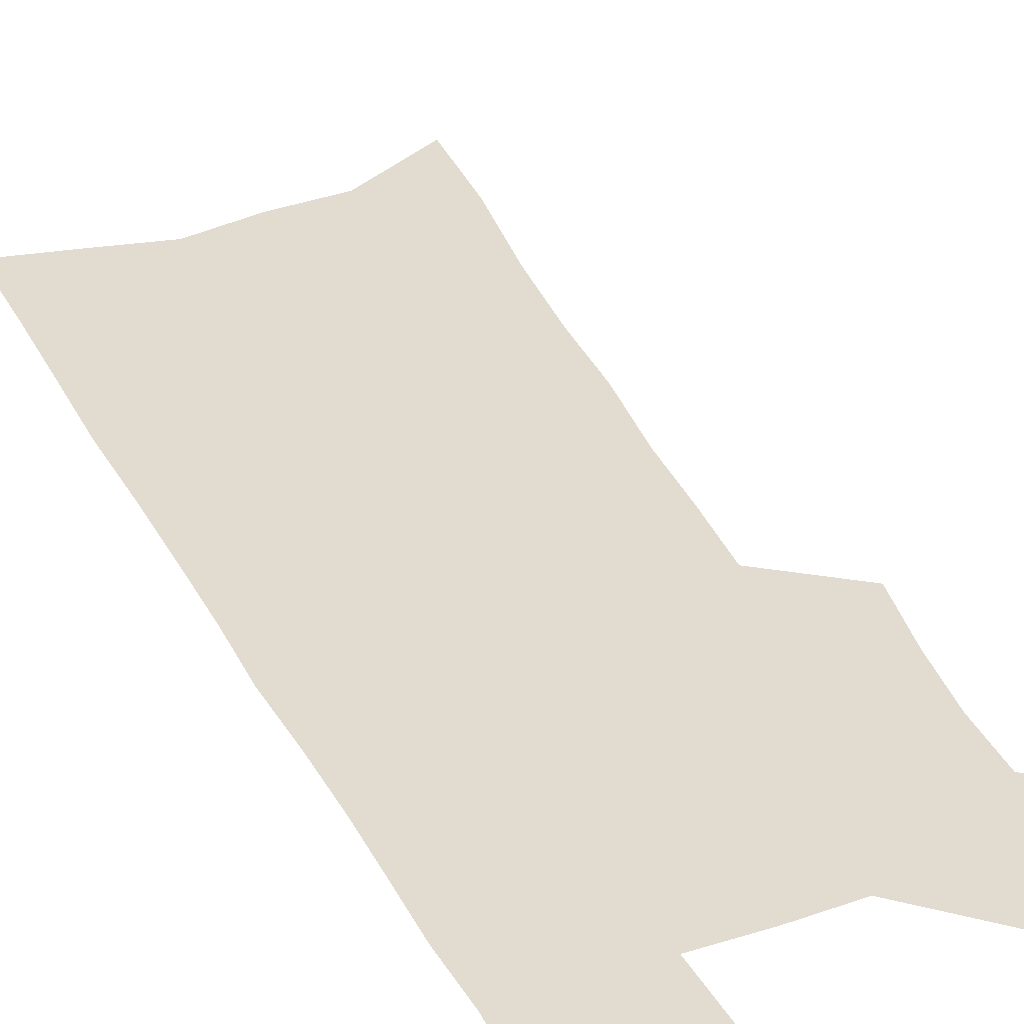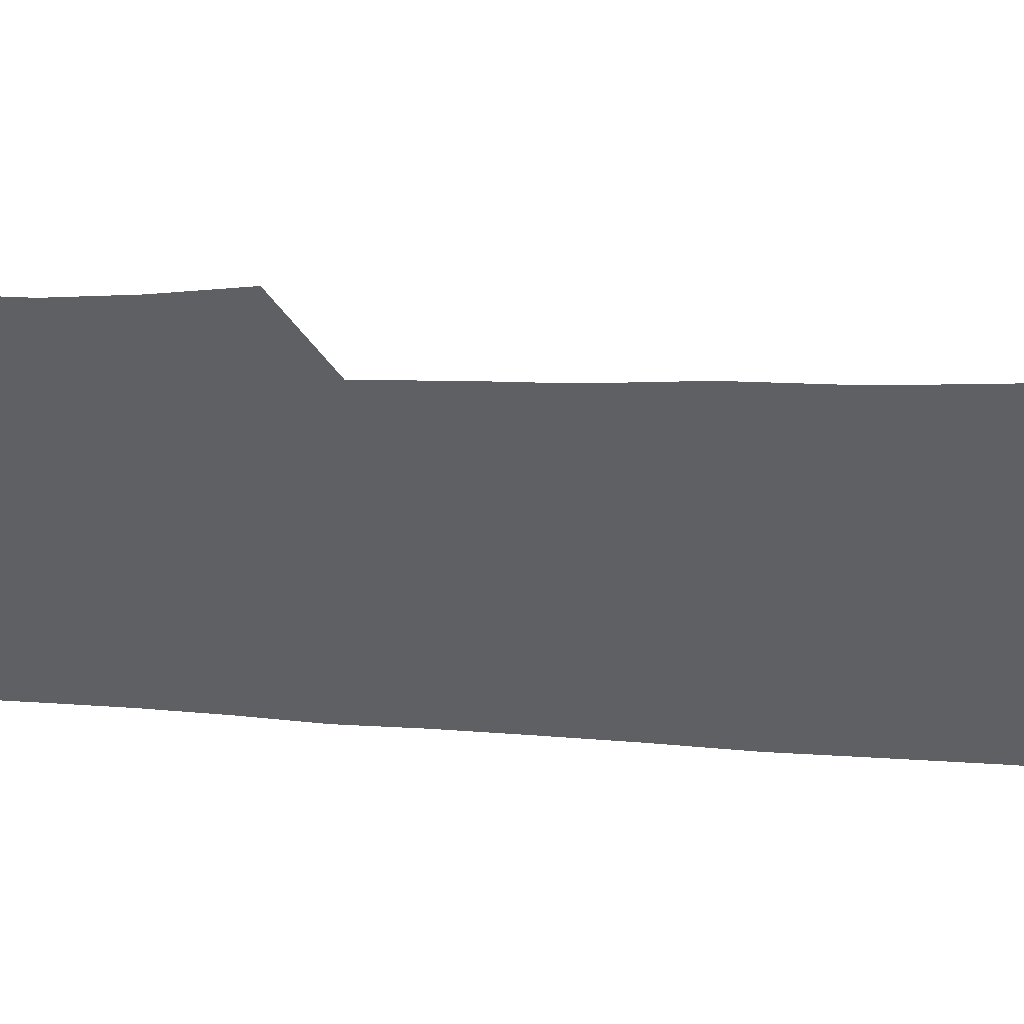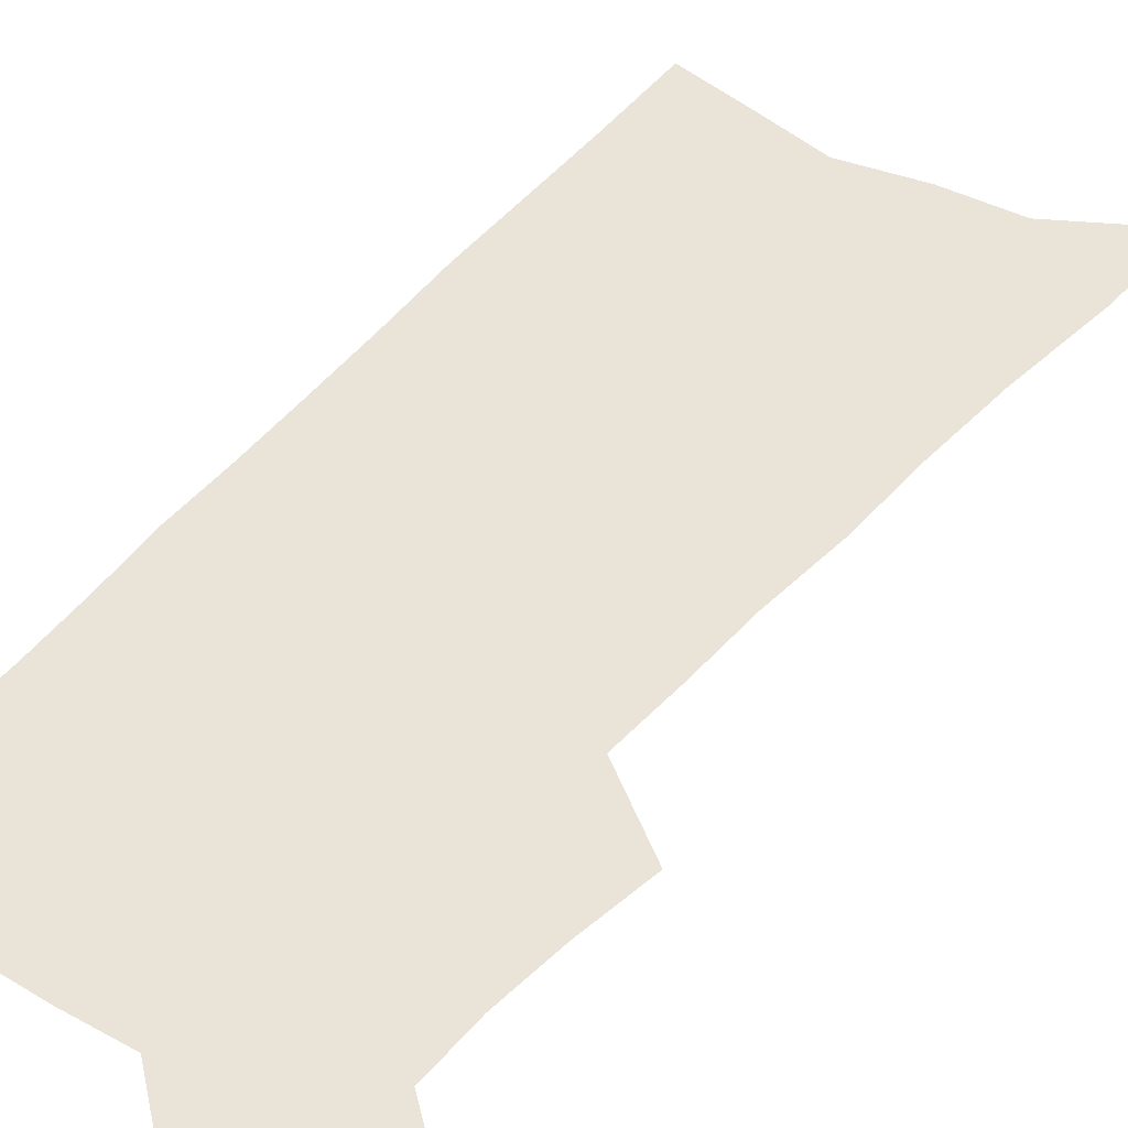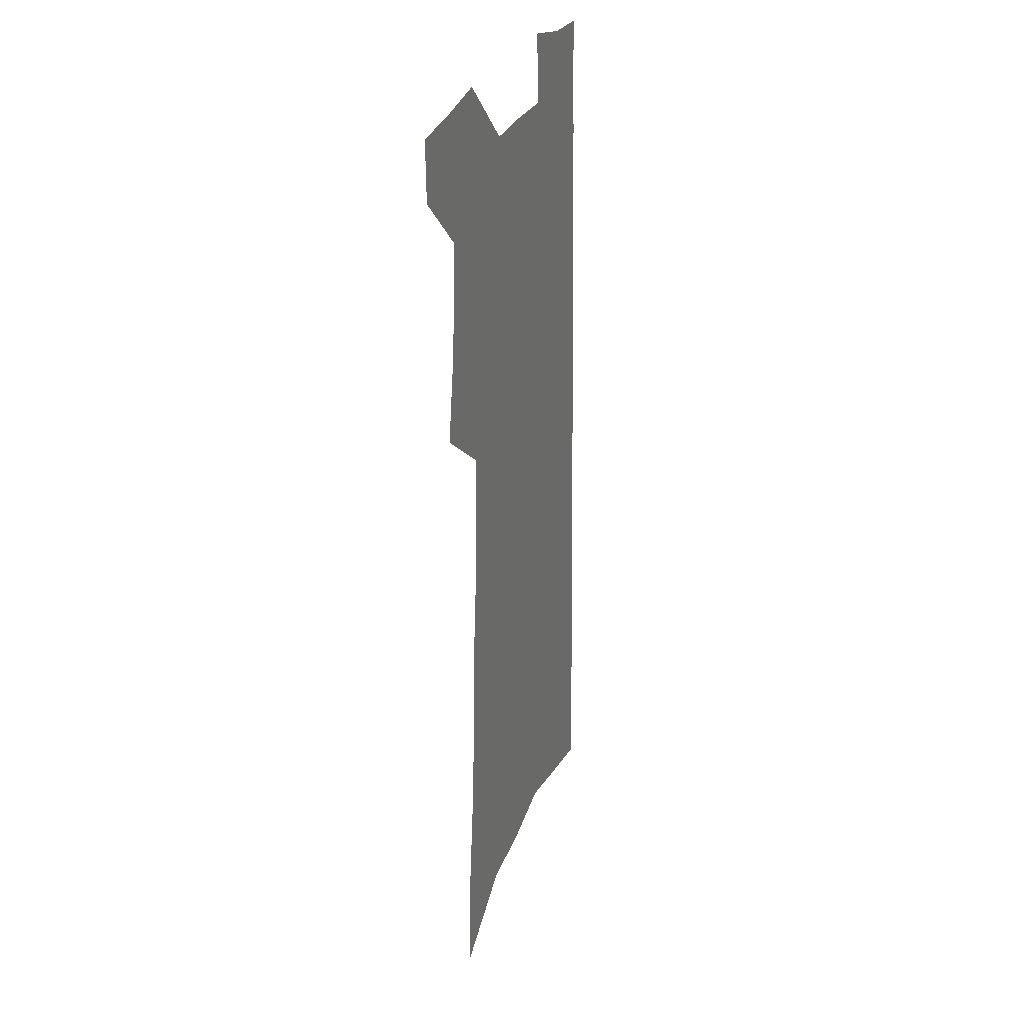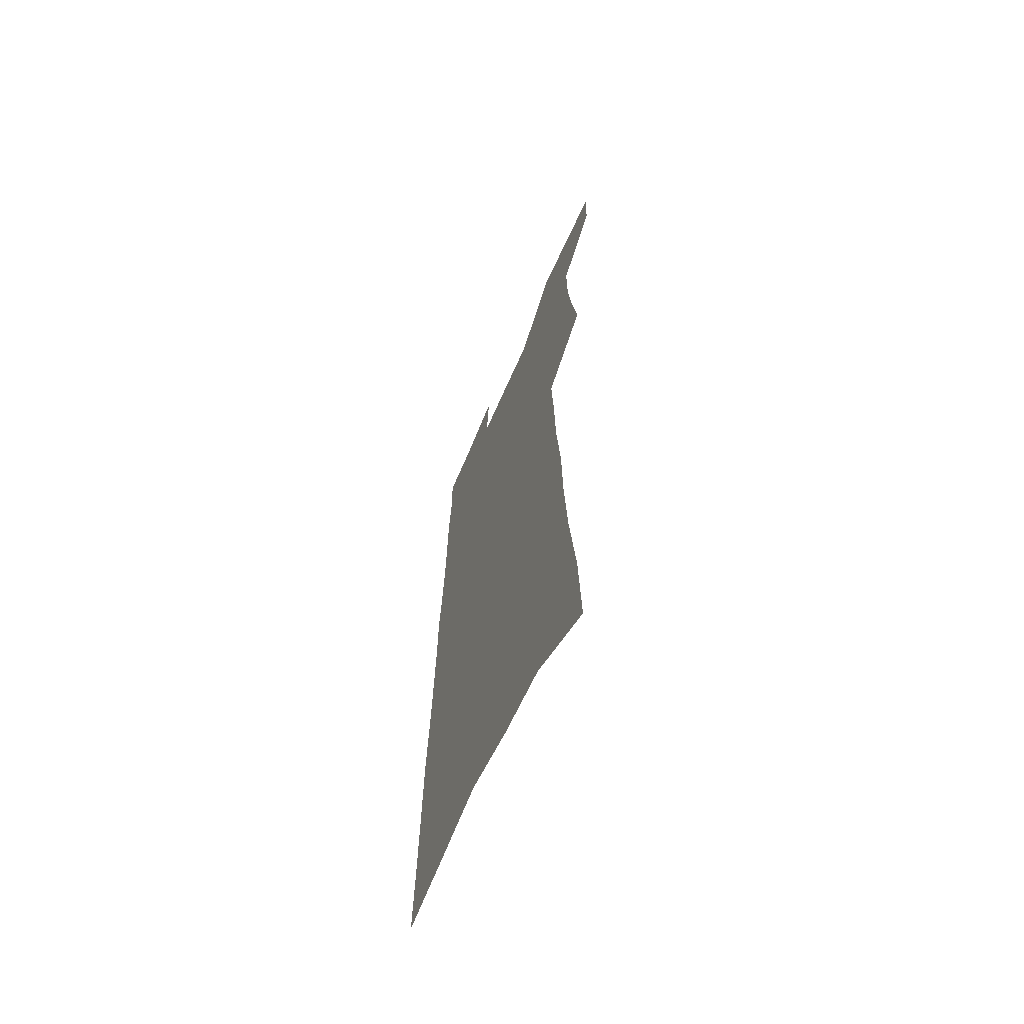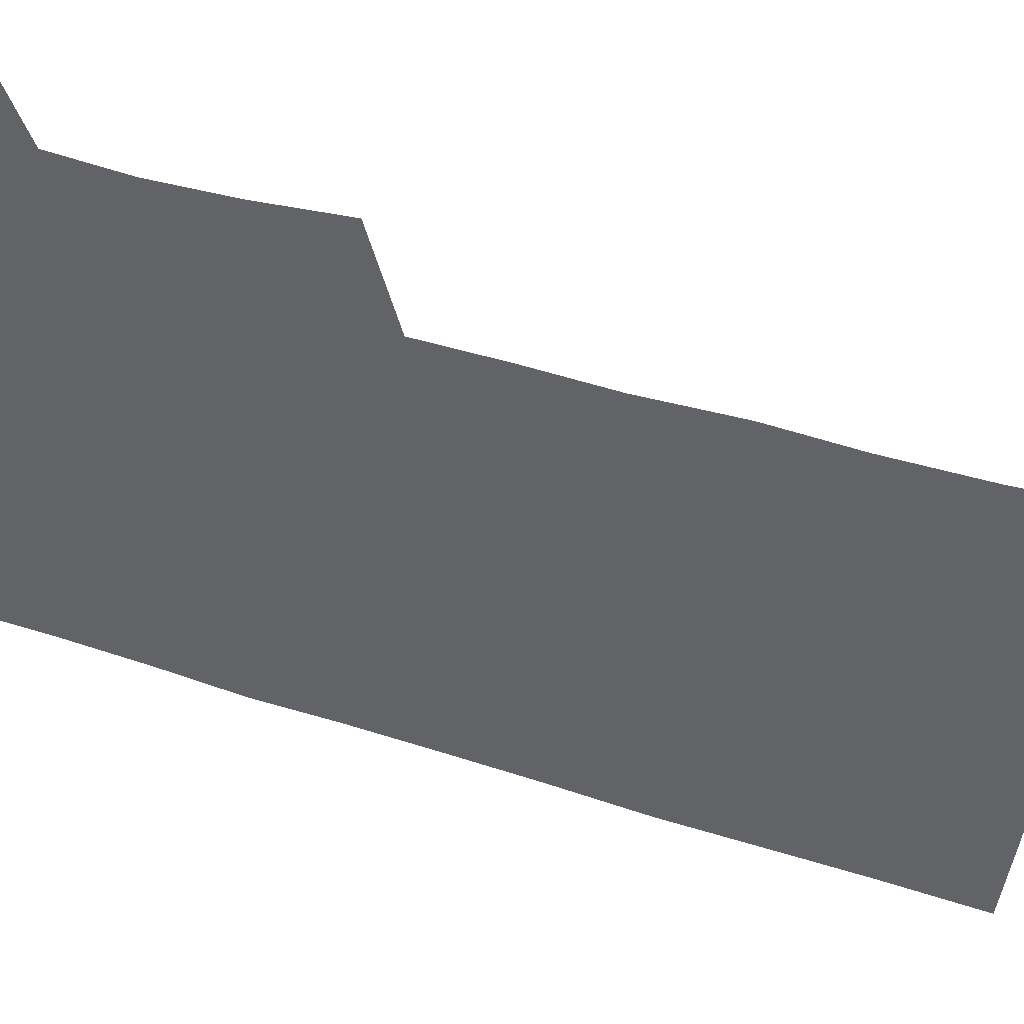
<metadata>
{"format":"obj","ext":"obj","renderer":"f3d","projection":"perspective","resolution":1024,"background":"white","views":[{"elev":34.2,"azim":157.2,"up":"+Z"},{"elev":-45.2,"azim":-93.5,"up":"+Z"},{"elev":43.3,"azim":-144.3,"up":"+Z"},{"elev":27.2,"azim":-70.9,"up":"+Y"},{"elev":-65.7,"azim":-113.5,"up":"+Y"},{"elev":-50.8,"azim":-110.1,"up":"+Z"}]}
</metadata>
<code>
v 501.4 520.1 0
v 500.7 543.9 0
v 520 418.1 0
v 524.5 446.5 0
v 527.2 472.7 0
v 527.5 497.1 0
v 528.8 521.1 0
v 524.9 546.5 0
v 535.1 151.2 0
v 536.8 192.2 0
v 541.5 235.1 0
v 543.8 271.7 0
v 544.5 304.1 0
v 547.5 338.2 0
v 548.4 367.9 0
v 549.9 396.7 0
v 552.4 424.6 0
v 553.5 450.2 0
v 554.6 474.9 0
v 556.4 498.9 0
v 553.6 523 0
v 548.6 550.4 0
v 571.6 172.1 0
v 573.7 213.4 0
v 574.5 249.4 0
v 574.8 282.2 0
v 574.3 312.3 0
v 576.5 345.3 0
v 577.8 375 0
v 578.8 402.4 0
v 579 427.7 0
v 580 453 0
v 579.9 476.6 0
v 579.9 499.8 0
v 578.9 523.2 0
v 600.1 174.3 0
v 602.2 222.3 0
v 602.2 255.7 0
v 601.7 286.6 0
v 602.4 319.5 0
v 602.7 349.3 0
v 603.1 377.6 0
v 603.3 404 0
v 603.6 429.7 0
v 603.8 454.1 0
v 603.9 477.6 0
v 603.5 500.4 0
v 602.6 524.2 0
v 628.9 180.5 0
v 628.6 221.8 0
v 628.4 255.6 0
v 627.9 289.2 0
v 627.9 318.8 0
v 627.5 350 0
v 627.4 377.8 0
v 627.3 404.2 0
v 627.2 429.6 0
v 627 454.1 0
v 626.9 477.7 0
v 626.7 500.8 0
v 626.5 524.1 0
v 624.9 552.7 0
v 657.7 174.6 0
v 655.6 218.3 0
v 656.1 250.1 0
v 654.4 285.8 0
v 653.5 317.6 0
v 652.9 347.4 0
v 652.2 376 0
v 651.6 402.9 0
v 651.3 428.5 0
v 650.9 453.4 0
v 650.4 477.5 0
v 649.6 501 0
v 650.2 523.5 0
v 650.8 547.9 0
v 687.2 169 0
v 685.9 207.8 0
v 685.2 242.6 0
v 684.7 276 0
v 682.8 309.5 0
v 681.6 340.6 0
v 680.6 369.9 0
v 680.4 397.3 0
v 678.3 425.1 0
v 676.9 451.1 0
v 676.3 475.8 0
v 675.8 499.9 0
v 673.9 524 0
v 674.3 547.1 0
f 6 7 1
f 1 7 2
f 7 8 2
f 16 17 3
f 3 17 4
f 17 18 4
f 4 18 5
f 18 19 5
f 5 19 6
f 19 20 6
f 6 20 7
f 20 21 7
f 7 21 8
f 21 22 8
f 9 23 10
f 23 24 10
f 10 24 11
f 24 25 11
f 11 25 12
f 25 26 12
f 12 26 13
f 26 27 13
f 13 27 14
f 27 28 14
f 14 28 15
f 28 29 15
f 15 29 16
f 29 30 16
f 16 30 17
f 30 31 17
f 17 31 18
f 31 32 18
f 18 32 19
f 32 33 19
f 19 33 20
f 33 34 20
f 20 34 21
f 34 35 21
f 21 35 22
f 23 36 24
f 36 37 24
f 24 37 25
f 37 38 25
f 25 38 26
f 38 39 26
f 26 39 27
f 39 40 27
f 27 40 28
f 40 41 28
f 28 41 29
f 41 42 29
f 29 42 30
f 42 43 30
f 30 43 31
f 43 44 31
f 31 44 32
f 44 45 32
f 32 45 33
f 45 46 33
f 33 46 34
f 46 47 34
f 34 47 35
f 47 48 35
f 36 49 37
f 49 50 37
f 37 50 38
f 50 51 38
f 38 51 39
f 51 52 39
f 39 52 40
f 52 53 40
f 40 53 41
f 53 54 41
f 41 54 42
f 54 55 42
f 42 55 43
f 55 56 43
f 43 56 44
f 56 57 44
f 44 57 45
f 57 58 45
f 45 58 46
f 58 59 46
f 46 59 47
f 59 60 47
f 47 60 48
f 60 61 48
f 49 63 50
f 63 64 50
f 50 64 51
f 64 65 51
f 51 65 52
f 65 66 52
f 52 66 53
f 66 67 53
f 53 67 54
f 67 68 54
f 54 68 55
f 68 69 55
f 55 69 56
f 69 70 56
f 56 70 57
f 70 71 57
f 57 71 58
f 71 72 58
f 58 72 59
f 72 73 59
f 59 73 60
f 73 74 60
f 60 74 61
f 74 75 61
f 61 75 62
f 75 76 62
f 63 77 64
f 77 78 64
f 64 78 65
f 78 79 65
f 65 79 66
f 79 80 66
f 66 80 67
f 80 81 67
f 67 81 68
f 81 82 68
f 68 82 69
f 82 83 69
f 69 83 70
f 83 84 70
f 70 84 71
f 84 85 71
f 71 85 72
f 85 86 72
f 72 86 73
f 86 87 73
f 73 87 74
f 87 88 74
f 74 88 75
f 88 89 75
f 75 89 76
f 89 90 76

</code>
